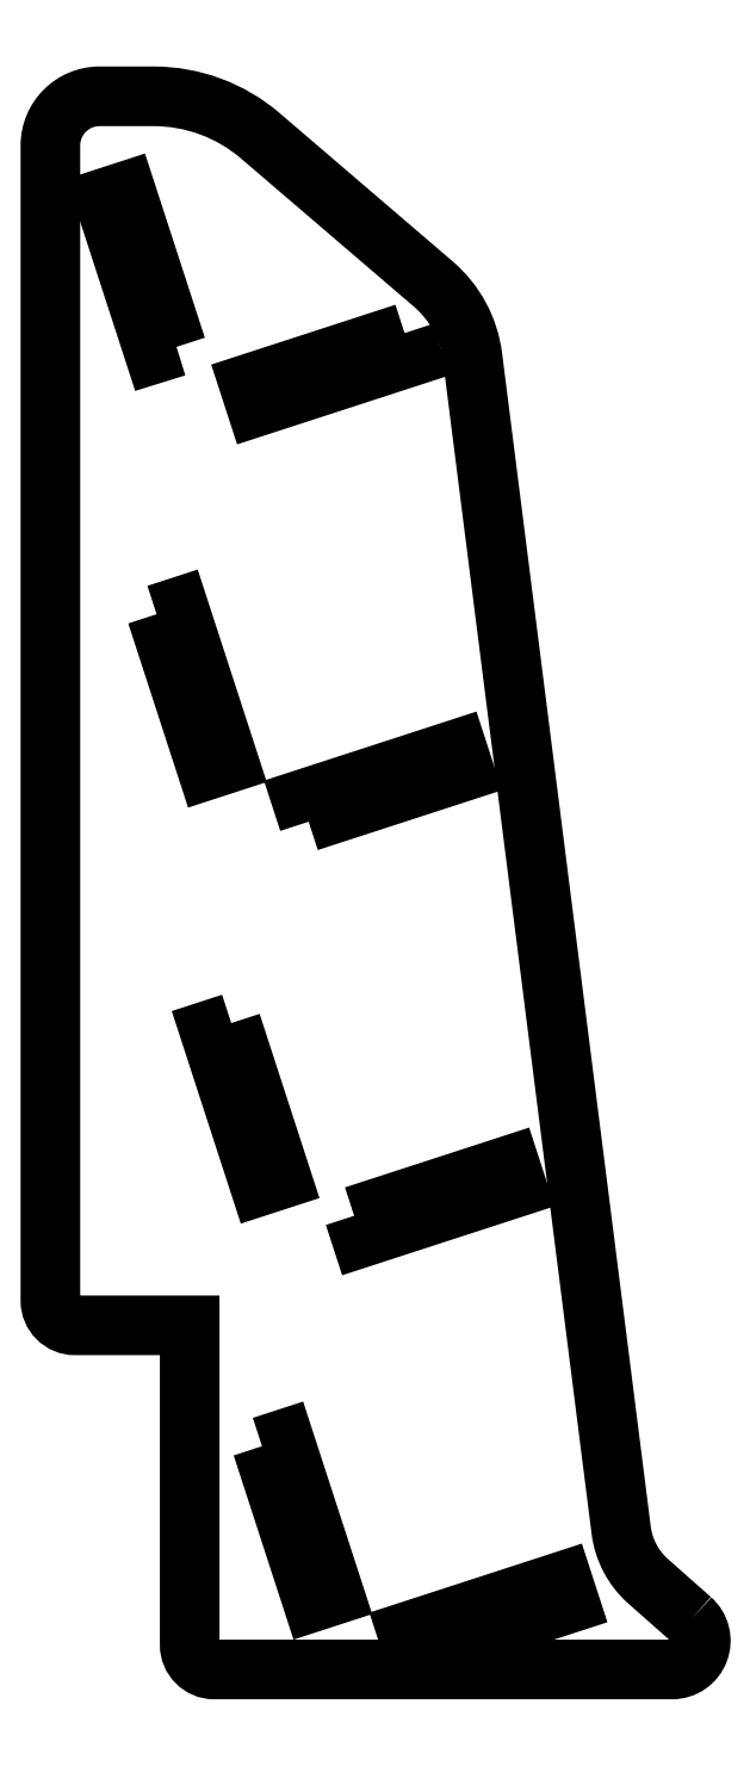
<metadata>
{"format":"dxf","ext":"dxf","renderer":"ezdxf+matplotlib","layout":"modelspace","background":"white","min_lineweight":24,"dpi":150}
</metadata>
<code>
0
SECTION
2
ENTITIES
0
LWPOLYLINE
8
0
90
4
70
1
43
0
10
1.854
20
2.769
10
1.898
20
2.635
10
2.849
20
2.944
10
2.805
20
3.078
0
LWPOLYLINE
8
0
90
4
70
1
43
0
10
2.162
20
8.155
10
1.211
20
7.846
10
1.256
20
7.705
10
2.207
20
8.014
0
LWPOLYLINE
8
0
90
4
70
1
43
0
10
0.6481
20
6.44
10
0.9572
20
5.489
10
1.091
20
5.532
10
0.7822
20
6.483
0
LWPOLYLINE
8
0
90
4
70
1
43
0
10
1.291
20
1.362
10
1.601
20
0.4111
10
1.735
20
0.4547
10
1.426
20
1.406
0
LWPOLYLINE
8
0
90
4
70
1
43
0
10
1.104
20
3.944
10
0.9698
20
3.901
10
1.279
20
2.95
10
1.413
20
2.993
0
LWPOLYLINE
8
0
90
4
70
1
43
0
10
0.7696
20
8.071
10
0.4606
20
9.022
10
0.3265
20
8.978
10
0.6349
20
8.029
0
LWPOLYLINE
8
0
90
4
70
1
43
0
10
1.576
20
5.173
10
2.527
20
5.482
10
2.483
20
5.616
10
1.532
20
5.307
0
LWPOLYLINE
8
0
90
4
70
1
43
0
10
2.219
20
0.09586
10
3.17
20
0.4049
10
3.127
20
0.539
10
2.176
20
0.23
0
LWPOLYLINE
8
0
90
15
70
1
43
0
10
3.91
20
0.3061
42
-0.6905
10
3.794
20
1.967e-16
10
1
20
1.311e-16
42
-0.4142
10
0.85
20
0.15
10
0.85
20
2.1
10
0.15
20
2.1
42
-0.4142
10
9.185e-18
20
2.25
10
5.245e-16
20
9.3
42
-0.4142
10
0.3
20
9.6
10
0.6302
20
9.6
42
-0.179
10
1.281
20
9.359
10
2.337
20
8.454
42
-0.1862
10
2.576
20
8.011
10
3.483
20
0.8494
42
0.1821
10
3.648
20
0.5378
0
ENDSEC
0
EOF

</code>
